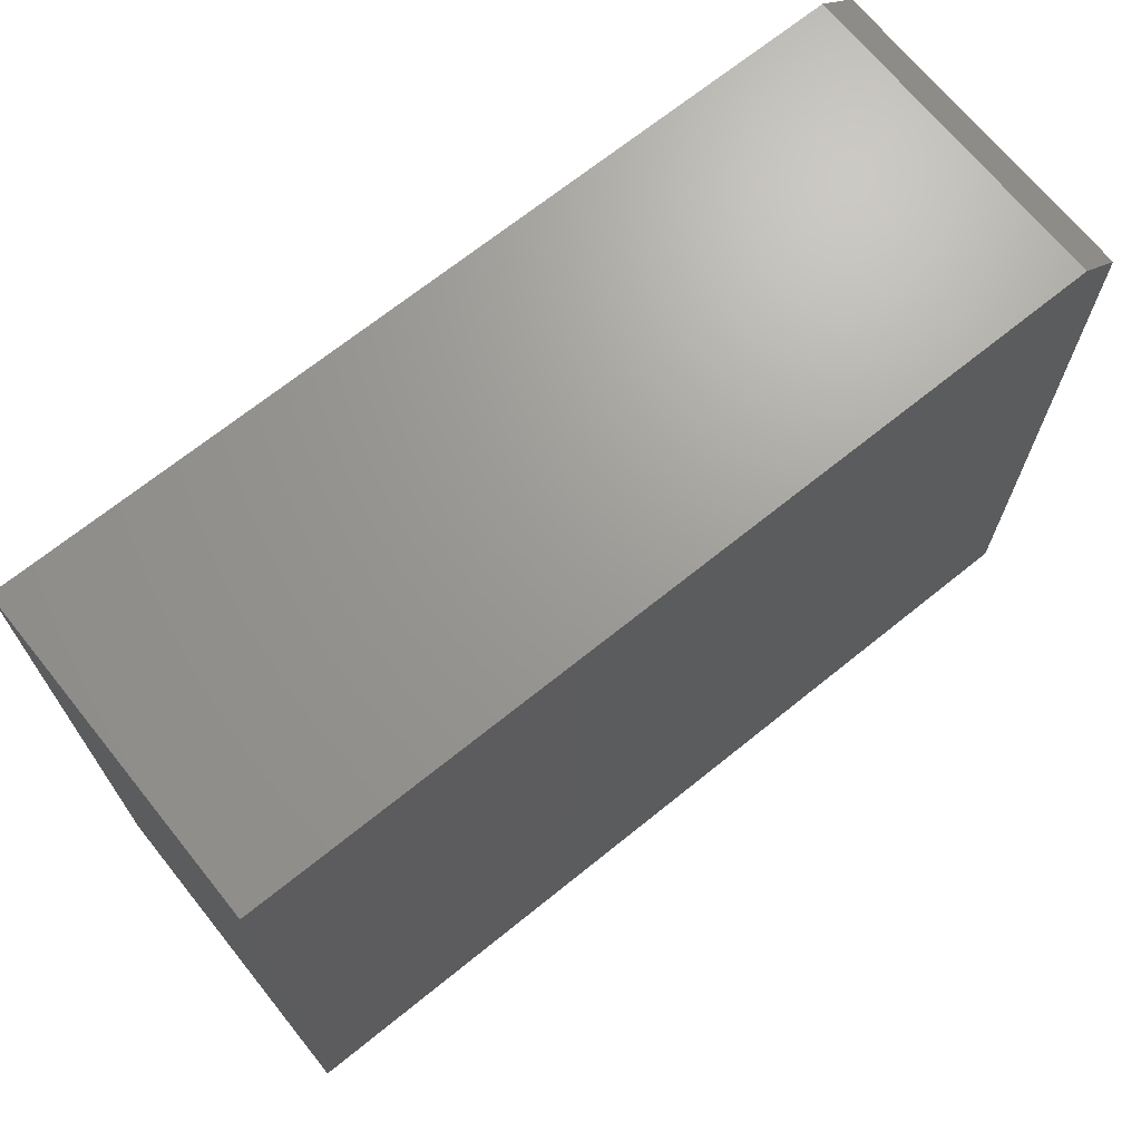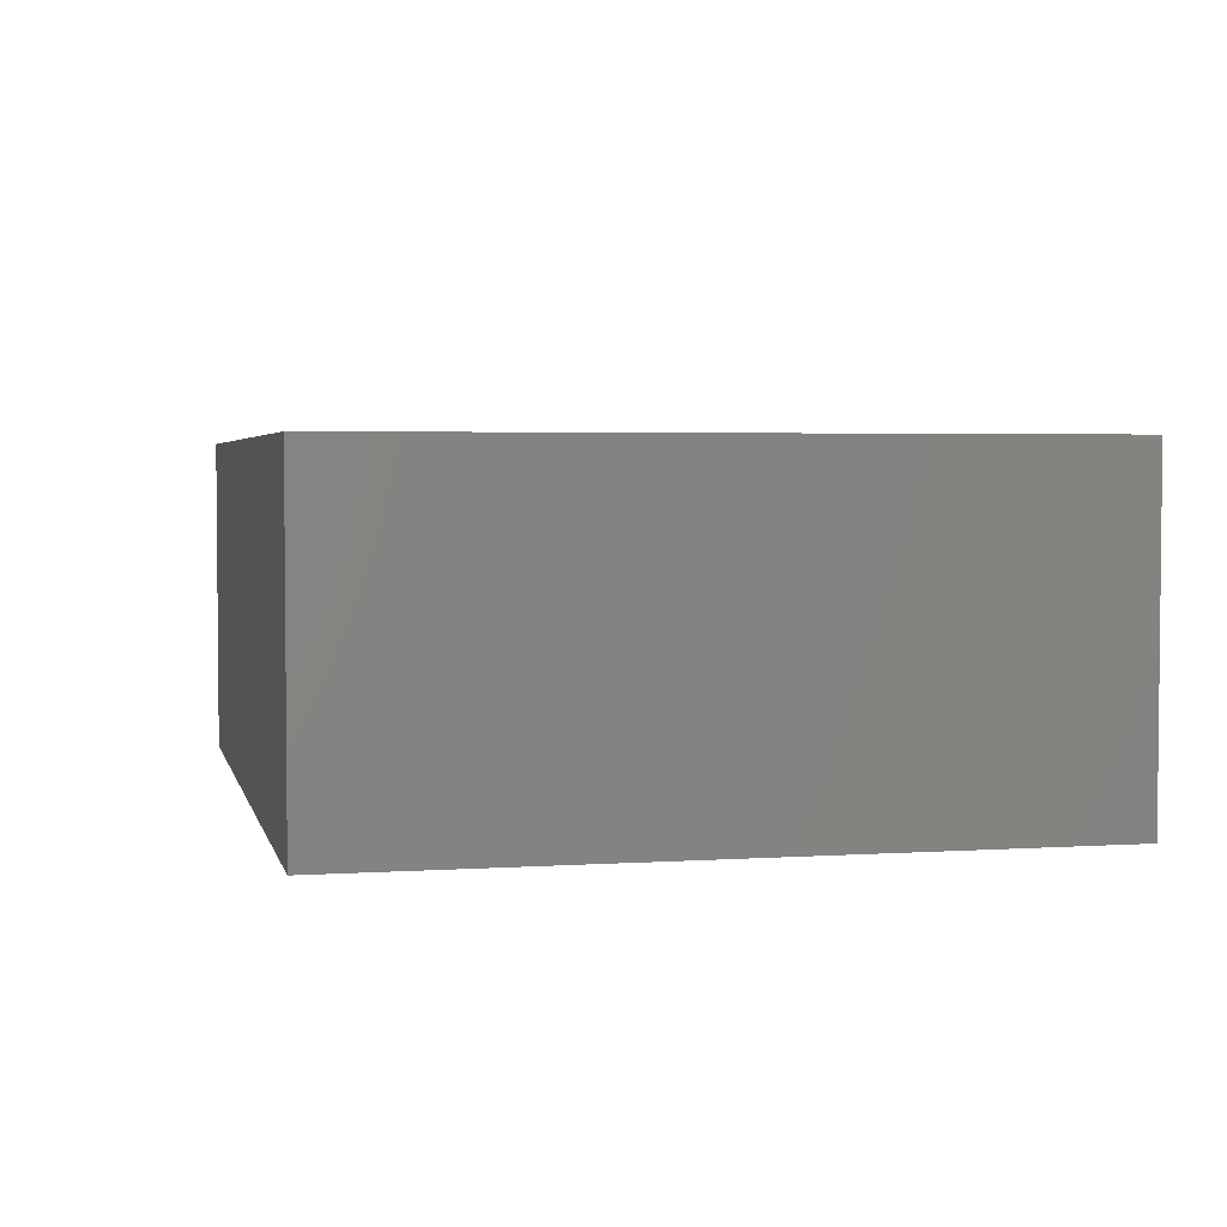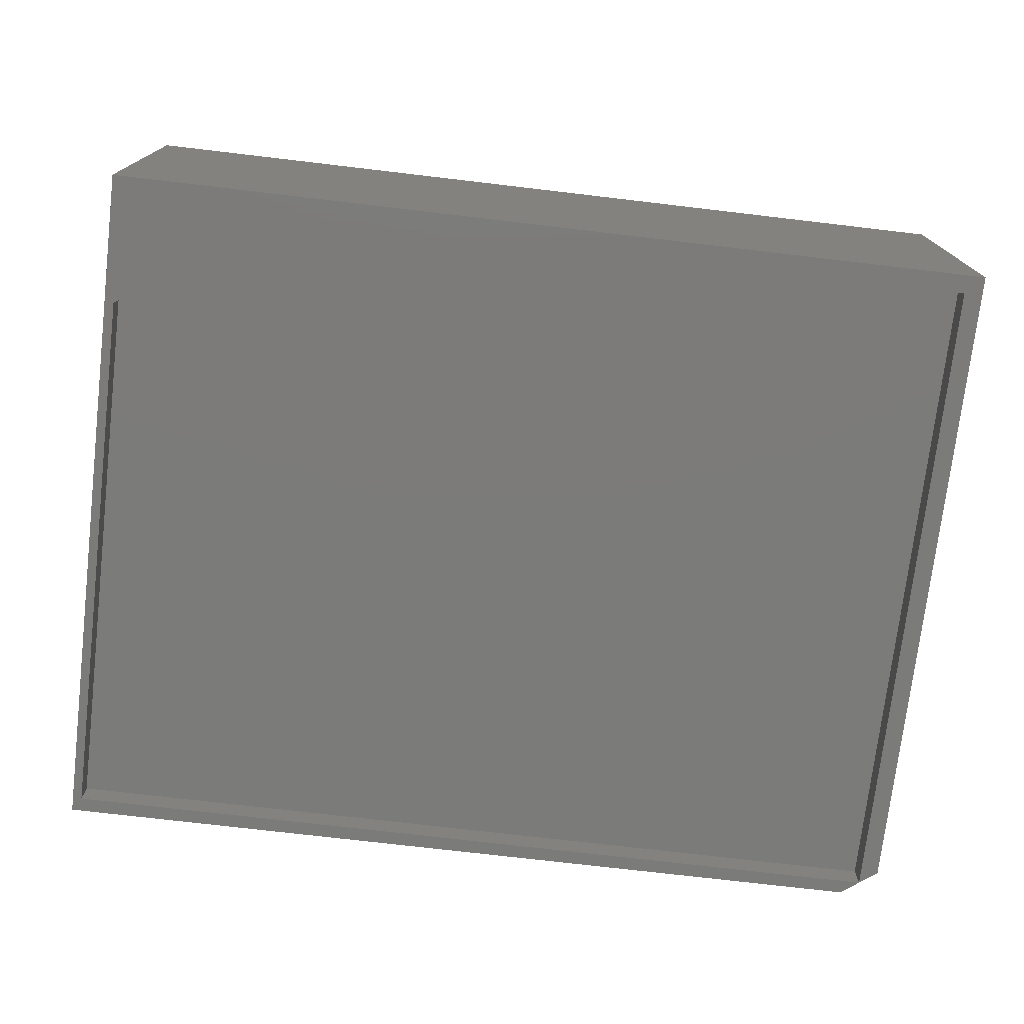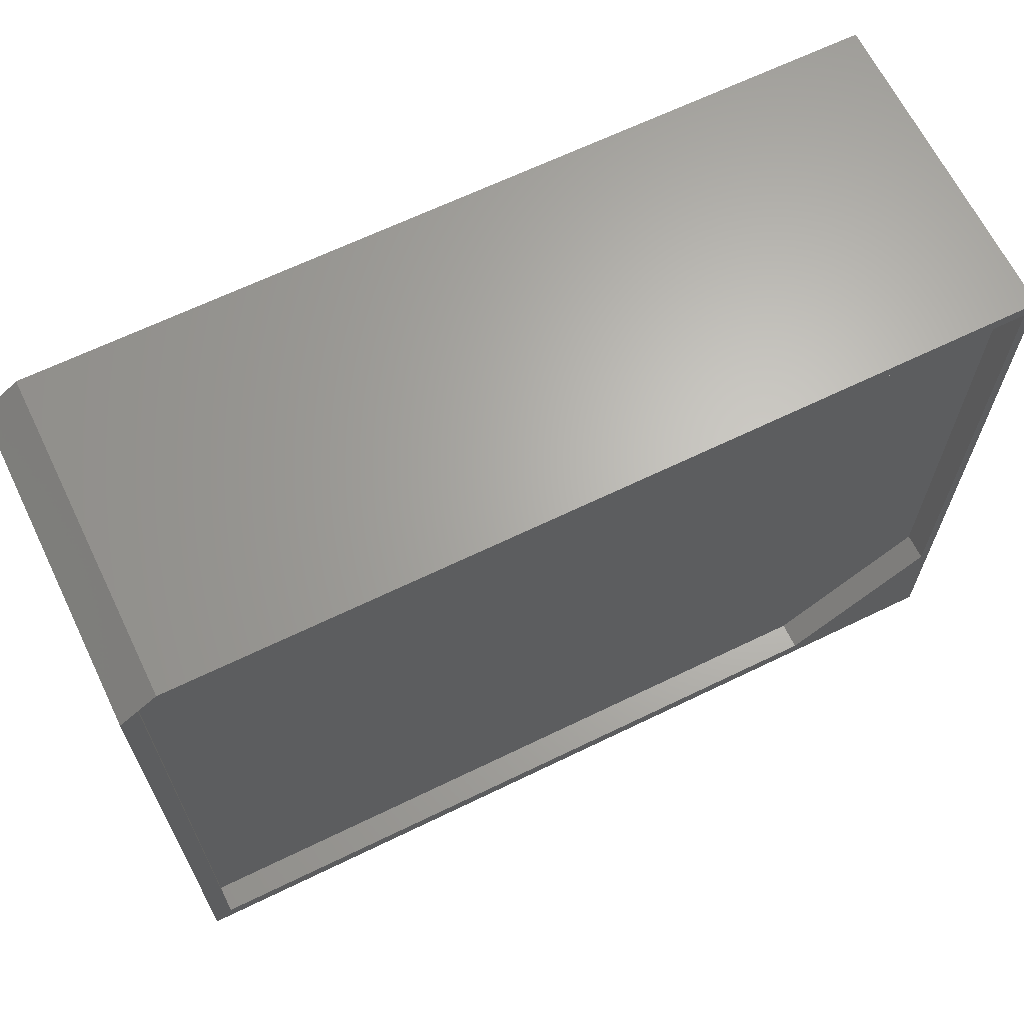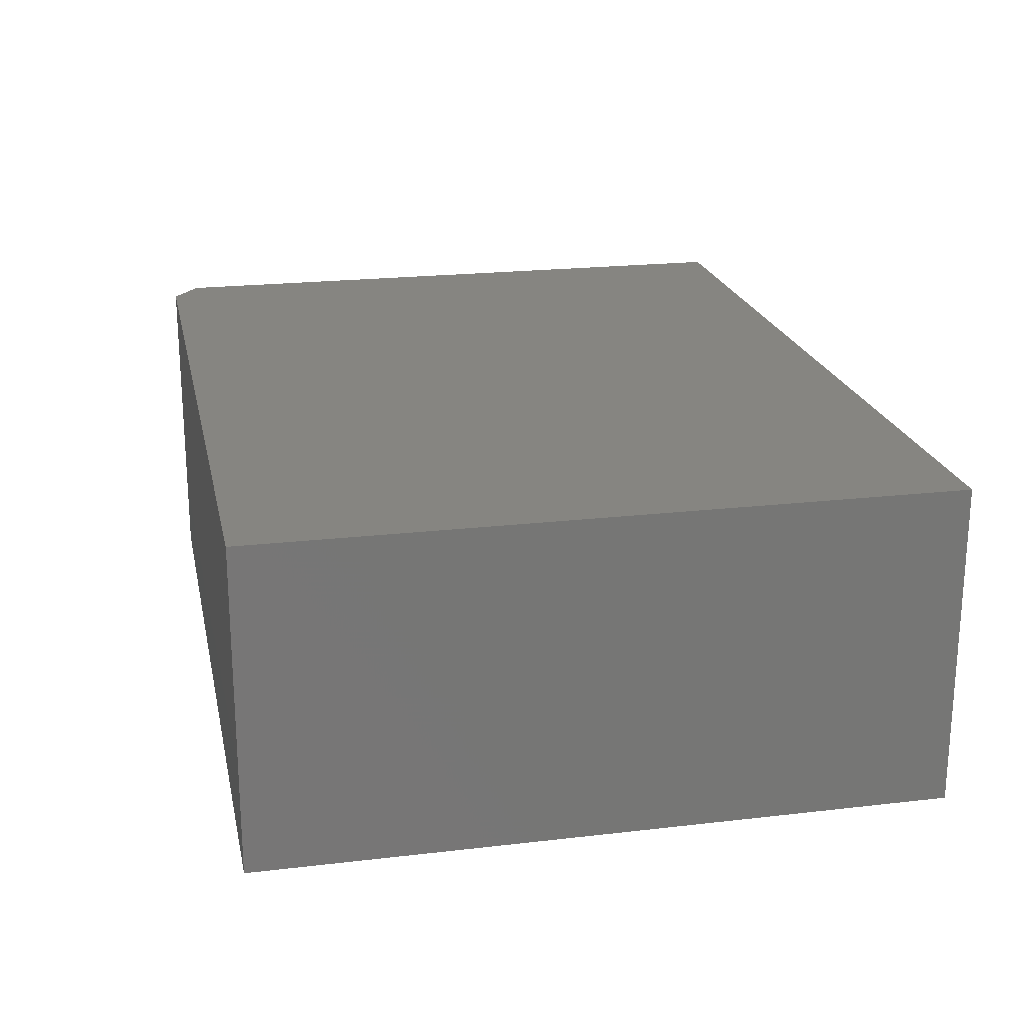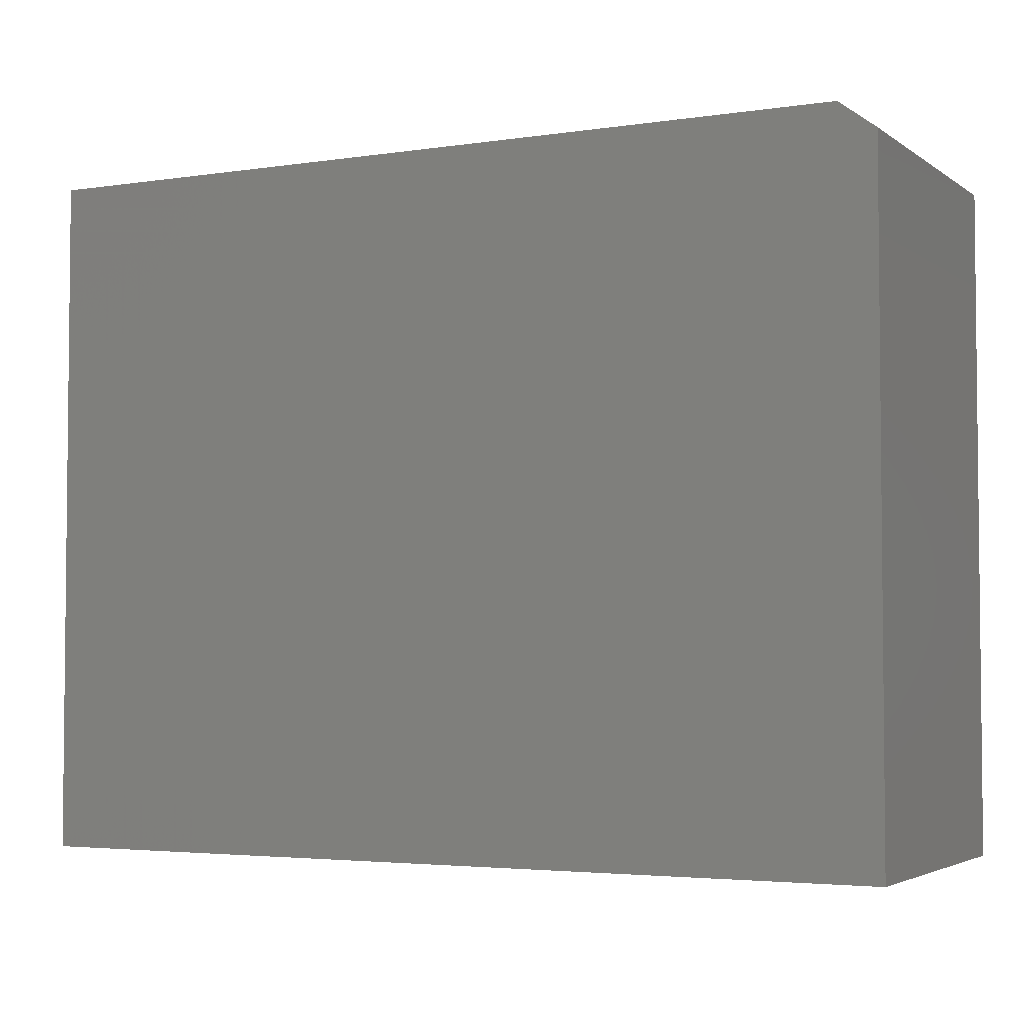
<metadata>
{"format":"stl","ext":"stl","renderer":"f3d","projection":"perspective","resolution":1024,"background":"white","views":[{"elev":69.2,"azim":141.1,"up":"+Z"},{"elev":3.4,"azim":77.3,"up":"+Y"},{"elev":-74.5,"azim":173.3,"up":"+Y"},{"elev":65.5,"azim":-26.0,"up":"+Z"},{"elev":21.2,"azim":78.2,"up":"+Y"},{"elev":-3.6,"azim":-153.3,"up":"+Z"}]}
</metadata>
<code>
# stl→obj: 20 verts, 36 faces
v 0.7422 0.02344 0.5739
v 0.01562 0.02344 0.5739
v 0.7422 0.02344 0.1094
v 0.01562 0.02344 0.01562
v 0.6172 0.02344 0.01562
v 0.7422 0 0.1094
v 0.7422 8.024e-17 0.5739
v 0.01562 0 0.01562
v 0.6172 0 0.01562
v 0.75 0 0
v 0.75 0 0.5859
v 0 0 0
v 0.03125 0 0.5859
v 0.01549 0 0.5741
v 0 0 0.5625
v 0 0.2763 0.5625
v 0.03125 0.2763 0.5859
v 0.75 0.2763 0.5859
v 0 0.2763 0
v 0.75 0.2763 0
f 1 2 3
f 3 2 4
f 3 4 5
f 3 6 1
f 1 6 7
f 4 8 5
f 5 8 9
f 10 11 7
f 10 7 6
f 10 6 9
f 10 9 8
f 10 8 12
f 13 14 11
f 11 14 7
f 15 12 14
f 14 12 8
f 6 3 9
f 9 3 5
f 15 14 16
f 16 14 13
f 16 13 17
f 2 14 4
f 4 14 8
f 1 7 2
f 2 7 14
f 13 11 17
f 17 11 18
f 19 12 16
f 16 12 15
f 18 20 17
f 17 20 19
f 17 19 16
f 12 19 10
f 10 19 20
f 10 20 11
f 11 20 18

</code>
